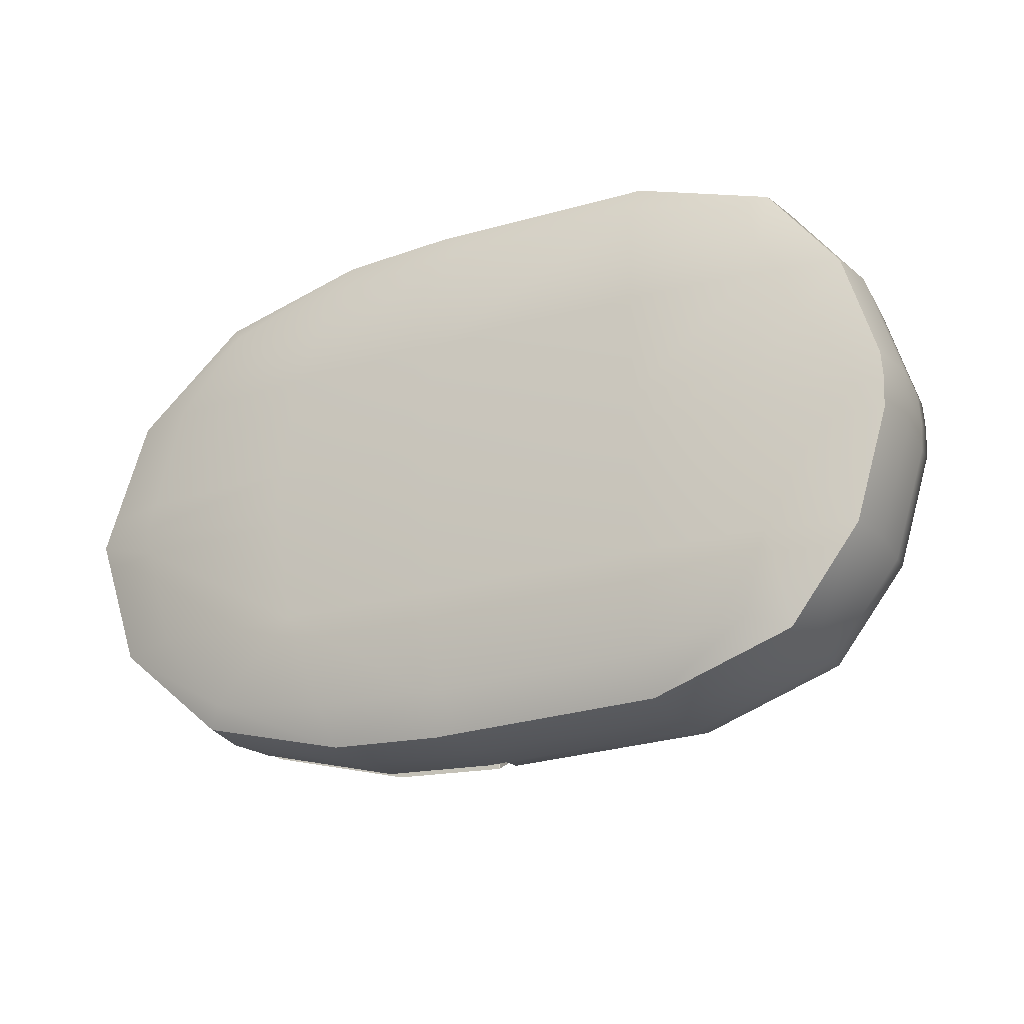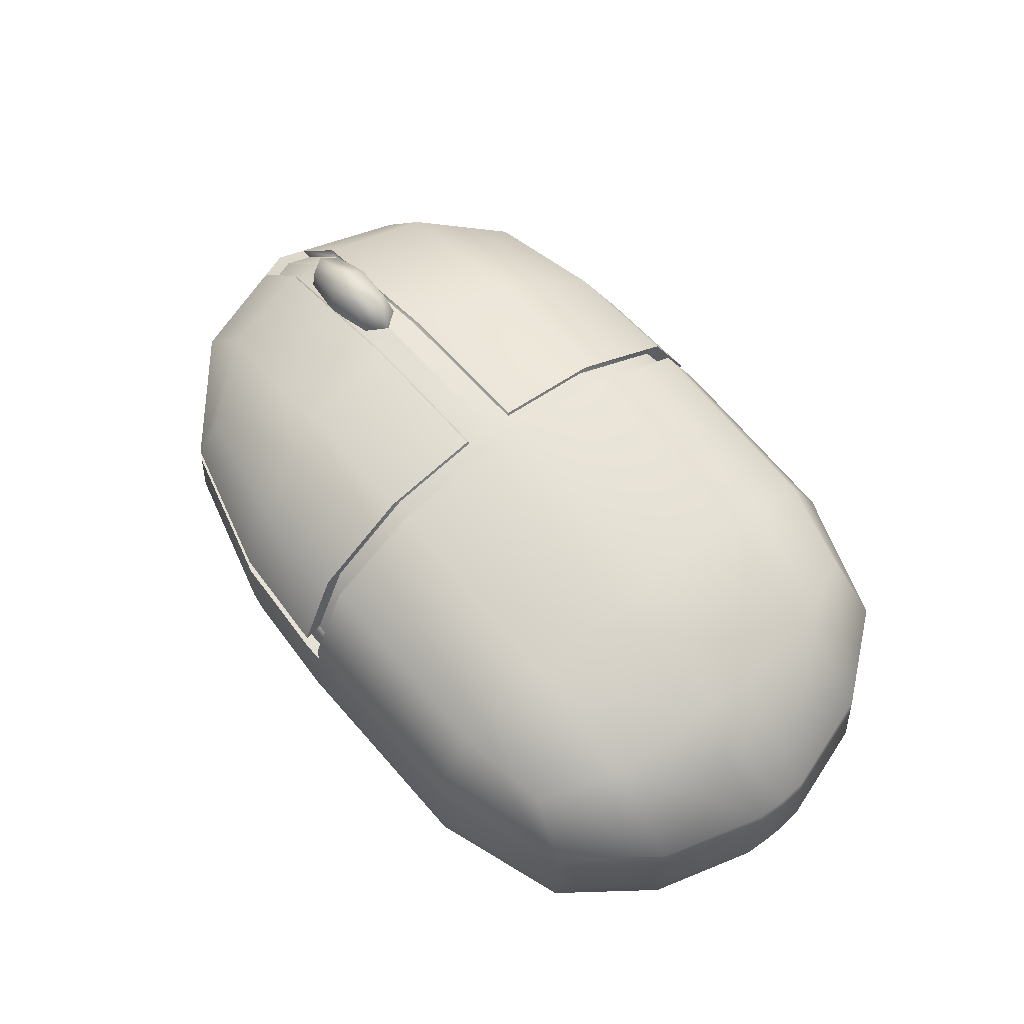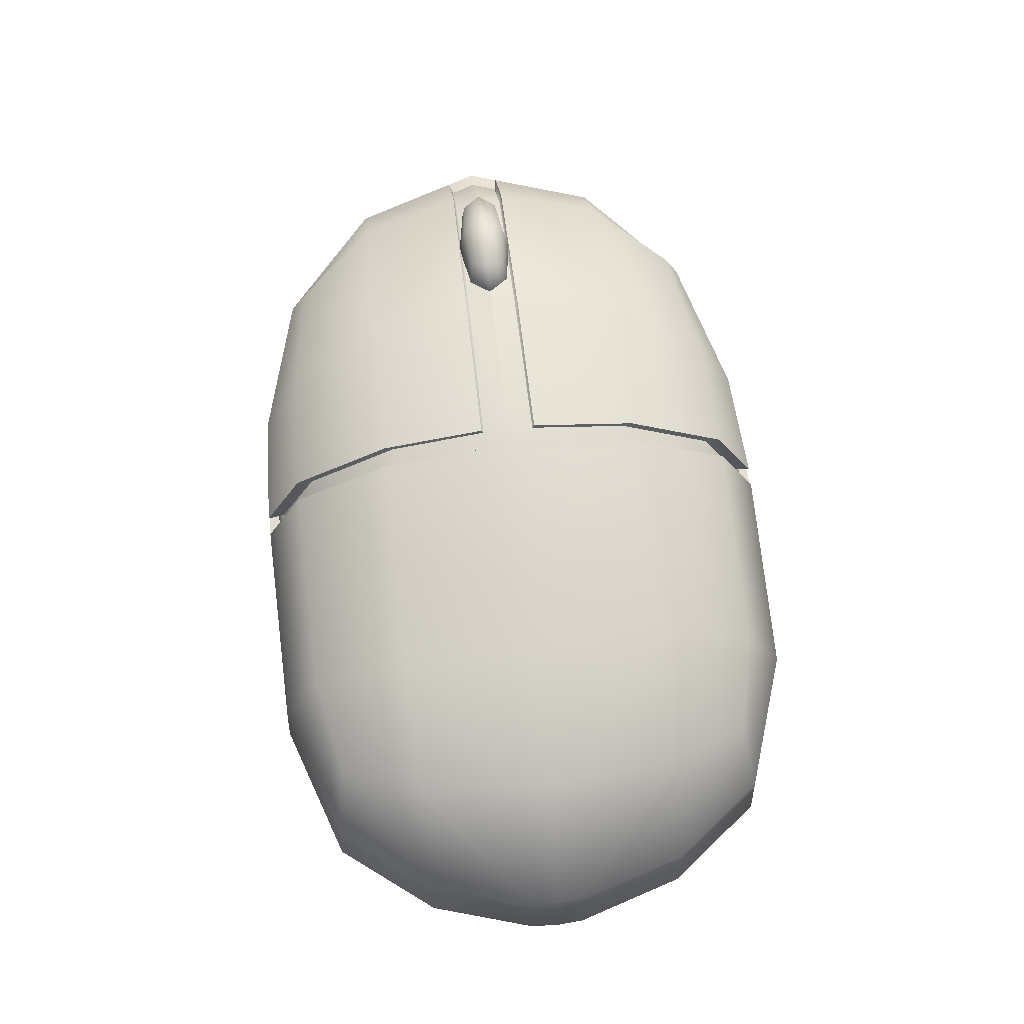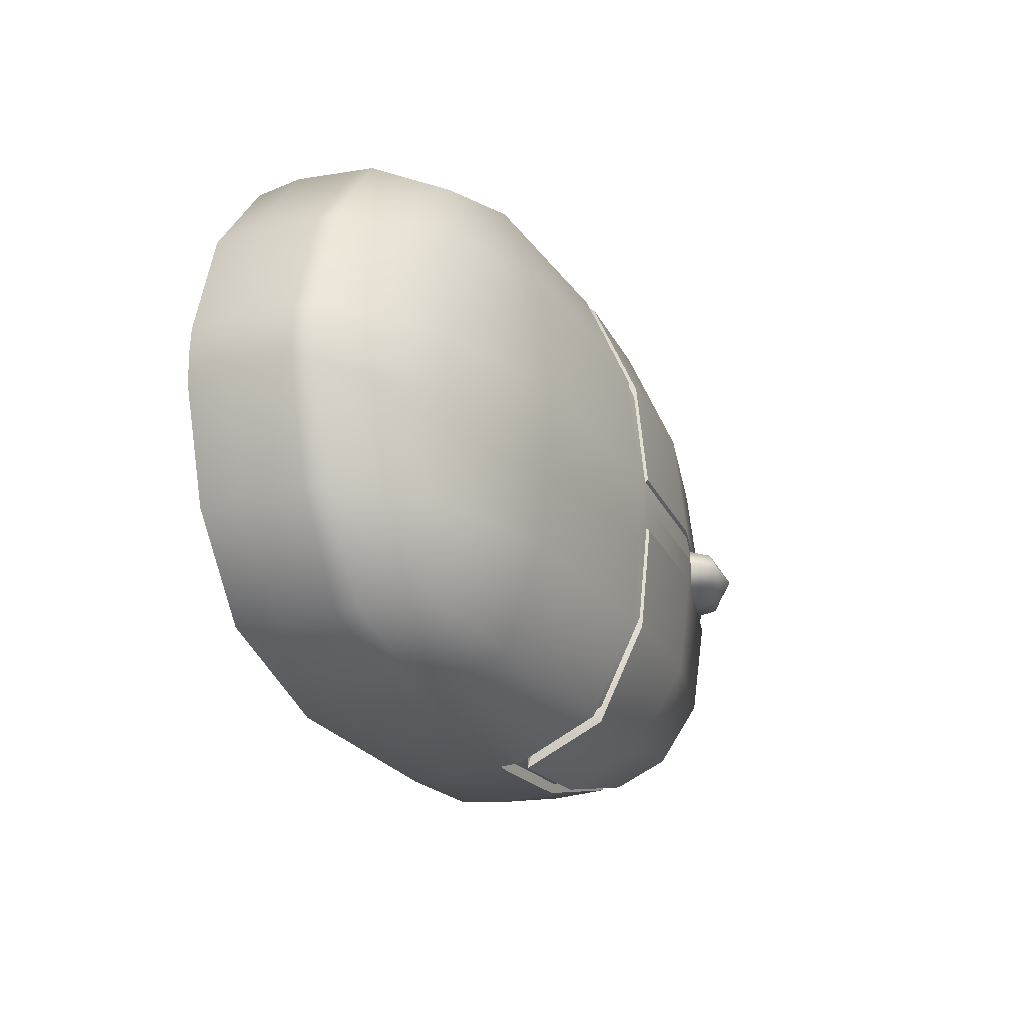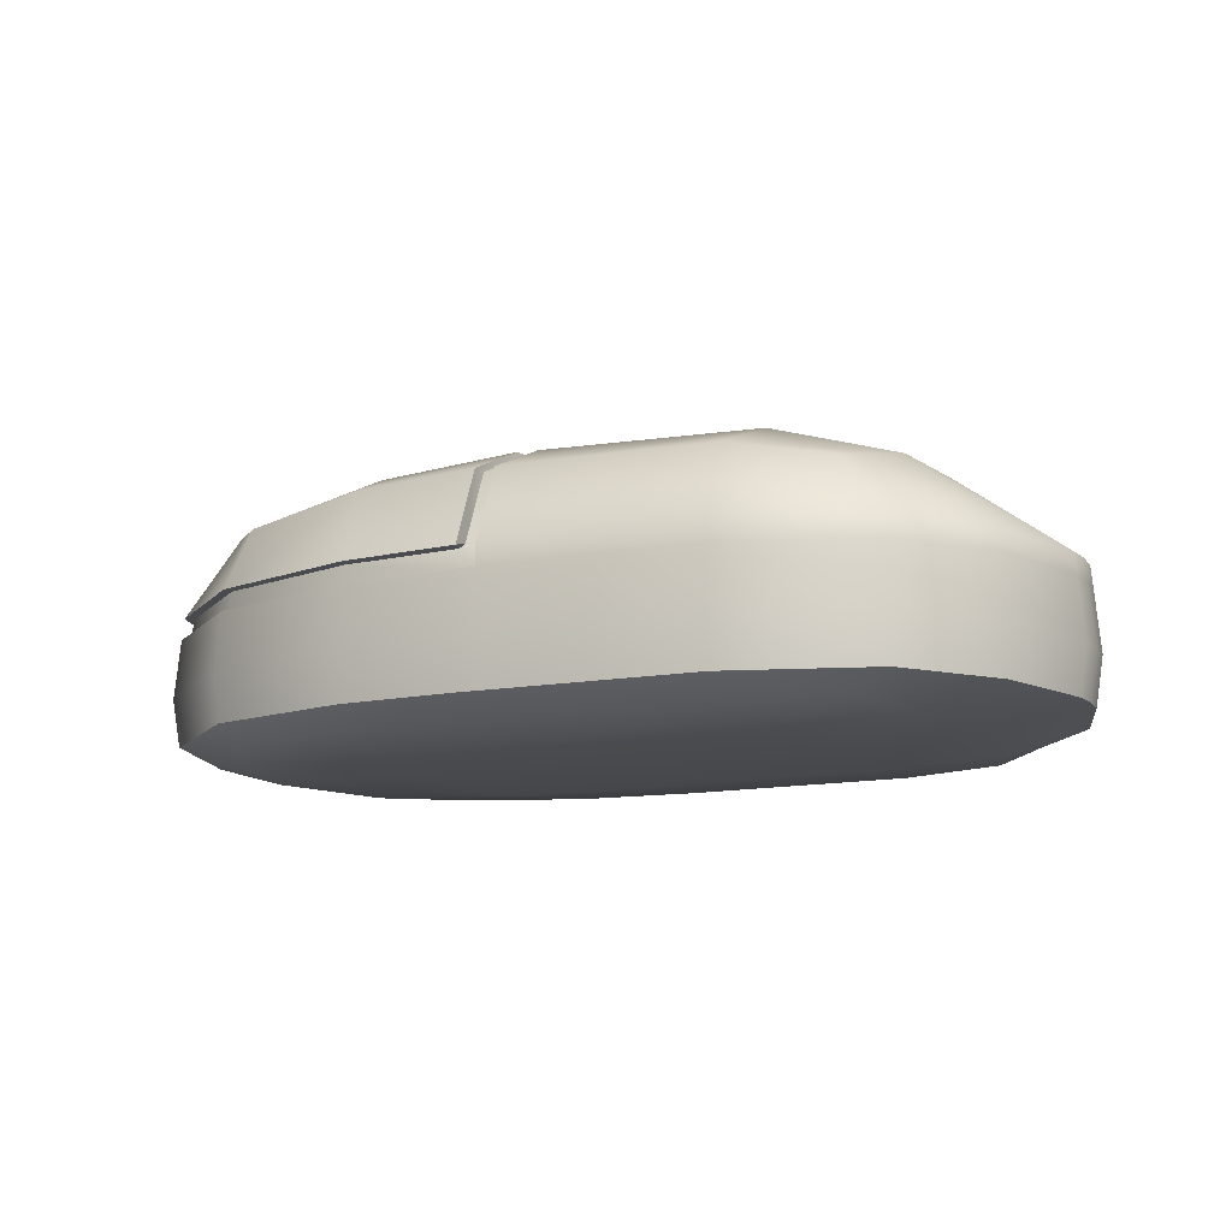
<metadata>
{"format":"obj","ext":"obj","renderer":"f3d","projection":"perspective","resolution":1024,"background":"white","views":[{"elev":-22.7,"azim":28.0,"up":"+Z"},{"elev":62.7,"azim":50.6,"up":"+Y"},{"elev":67.4,"azim":83.6,"up":"+Y"},{"elev":-22.5,"azim":113.7,"up":"+Z"},{"elev":-12.4,"azim":25.5,"up":"+Y"}]}
</metadata>
<code>
o Cube
v -0.06909 0.003539 0.05448
v -0.06909 0.05516 0.05448
v 0.08002 0.003539 0.05448
v 0.07765 0.05516 0.05448
v -0.07437 0.01987 0.06053
v 0.09122 0.01987 0.05869
v -0.005747 0.002541 0.06053
v -0.005747 0.06078 0.06053
v -0.004207 0.01987 0.07262
v -0.09592 0.002541 6.2e-05
v 0.08772 0.002541 6.2e-05
v 0.08886 0.06078 6.2e-05
v 0.1183 0.01987 6.2e-05
v -0.1173 0.01987 6.2e-05
v -0.01037 0.000546 6.2e-05
v -0.08649 0.002712 0.03405
v -0.0735 0.0398 0.05949
v 0.0864 0.05957 0.03405
v 0.0899 0.00783 0.05765
v 0.05384 0.002712 0.05949
v -0.03721 0.05957 0.05949
v -0.0735 0.00783 0.05949
v 0.0899 0.0398 0.05765
v -0.03401 0.01987 0.07111
v 0.1094 0.01987 0.03483
v -0.03721 0.002712 0.05949
v 0.05384 0.05957 0.05949
v 0.05503 0.01987 0.07111
v -0.0044 0.0077 0.07111
v -0.008634 0.0718 0.03483
v -0.008634 0.000795 0.03483
v -0.0044 0.0405 0.07111
v -0.08649 0.05957 0.03405
v 0.0864 0.002712 0.03405
v -0.105 0.01987 0.03483
v -0.05133 0.000795 6.2e-05
v 0.05426 0.0718 6.2e-05
v -0.1146 0.0077 6.2e-05
v 0.1163 0.0077 6.2e-05
v 0.05426 0.000795 6.2e-05
v 0.1163 0.0405 6.2e-05
v -0.1146 0.0405 6.2e-05
v 0.1076 0.0403 0.03463
v -0.03429 0.0403 0.06965
v 0.05423 0.001035 0.03463
v -0.04602 0.06945 0.03463
v -0.03429 0.007733 0.06965
v 0.1076 0.007733 0.03463
v 0.05476 0.007733 0.06965
v 0.05423 0.06945 0.03463
v -0.04602 0.001035 0.03463
v 0.05476 0.0403 0.06965
v -0.1027 0.007733 0.03463
v -0.1027 0.0403 0.03463
v -0.09391 0.002578 0.007298
v 0.0885 0.06052 0.007298
v 0.1178 0.01987 0.007465
v -0.009997 0.07406 0.007465
v -0.009997 0.000599 0.007465
v -0.09391 0.06052 0.007298
v 0.08744 0.002578 0.007298
v -0.1146 0.01987 0.007465
v 0.1159 0.04046 0.007423
v 0.05425 0.000846 0.007423
v -0.0502 0.0713 0.007423
v 0.1159 0.007707 0.007423
v 0.05425 0.0713 0.007423
v -0.0502 0.000846 0.007423
v -0.1121 0.007707 0.007423
v -0.1121 0.04046 0.007423
v -0.000754 0.00256 0.06041
v -0.000754 0.06064 0.06041
v 0.000746 0.01987 0.07245
v -0.004807 0.07435 6.2e-05
v -0.004807 0.000574 6.2e-05
v -0.003273 0.000822 0.03481
v 0.000544 0.007704 0.07095
v -0.003273 0.07154 0.03481
v 0.000544 0.04048 0.07095
v -0.00448 0.07375 0.00746
v -0.00448 0.000627 0.00746
v -0.07373 0.03452 0.05977
v 0.09025 0.03452 0.05793
v -0.004349 0.03504 0.07151
v 0.1168 0.03504 6.2e-05
v -0.1153 0.03504 6.2e-05
v 0.1081 0.0349 0.03469
v -0.03421 0.0349 0.07004
v 0.05483 0.0349 0.07004
v -0.1033 0.0349 0.03469
v -0.1127 0.03501 0.007434
v 0.1164 0.03501 0.007434
v 0.000598 0.03503 0.07135
v -0.001036 0.06081 0.05635
v -0.005693 0.06094 0.05645
v -0.009656 0.07333 0.006963
v -0.008385 0.07122 0.03249
v -0.004502 0.04187 0.06649
v -0.01 0.0739 6.2e-05
v -0.004816 0.0736 6.2e-05
v -0.003385 0.07097 0.03247
v -8.5e-05 0.04185 0.06635
v -0.004511 0.07304 0.006959
v -0.0911 0.0608 0.006535
v -0.0929 0.06103 6.2e-05
v -0.05291 0.07091 6.2e-05
v -0.1096 0.04285 6.2e-05
v -0.0519 0.07046 0.006647
v -0.1074 0.04281 0.006647
v -0.07307 0.03466 0.05732
v -0.07285 0.0397 0.05706
v -0.00512 0.04036 0.06809
v -0.03537 0.04018 0.06677
v -0.0353 0.03501 0.06714
v -0.1008 0.04018 0.0333
v -0.1097 0.04033 0.007293
v -0.1013 0.03501 0.03335
v -0.1121 0.04037 6.2e-05
v 0.000137 0.04036 0.06763
v -0.005071 0.03515 0.06847
v -0.1128 0.03515 6.2e-05
v -0.1104 0.03512 0.007303
v 0.000188 0.03514 0.06801
v -0.06909 0.003539 -0.05436
v -0.06909 0.05516 -0.05436
v 0.08002 0.003539 -0.05436
v 0.07765 0.05516 -0.05436
v -0.07437 0.01987 -0.0604
v 0.09122 0.01987 -0.05857
v -0.005747 0.002541 -0.0604
v -0.005747 0.06078 -0.0604
v -0.004207 0.01987 -0.0725
v -0.08649 0.002712 -0.03392
v -0.0735 0.0398 -0.05937
v 0.0864 0.05957 -0.03392
v 0.0899 0.00783 -0.05753
v 0.05384 0.002712 -0.05937
v -0.03721 0.05957 -0.05937
v -0.0735 0.00783 -0.05937
v 0.0899 0.0398 -0.05753
v -0.03401 0.01987 -0.07099
v 0.1094 0.01987 -0.03471
v -0.03721 0.002712 -0.05937
v 0.05384 0.05957 -0.05937
v 0.05503 0.01987 -0.07099
v -0.0044 0.0077 -0.07099
v -0.008634 0.0718 -0.03471
v -0.008634 0.000795 -0.03471
v -0.0044 0.0405 -0.07099
v -0.08649 0.05957 -0.03392
v 0.0864 0.002712 -0.03392
v -0.105 0.01987 -0.03471
v 0.1076 0.0403 -0.03451
v -0.03429 0.0403 -0.06953
v 0.05423 0.001035 -0.03451
v -0.04602 0.06945 -0.03451
v -0.03429 0.007733 -0.06953
v 0.1076 0.007733 -0.03451
v 0.05476 0.007733 -0.06953
v 0.05423 0.06945 -0.03451
v -0.04602 0.001035 -0.03451
v 0.05476 0.0403 -0.06953
v -0.1027 0.007733 -0.03451
v -0.1027 0.0403 -0.03451
v -0.09391 0.002578 -0.007174
v 0.0885 0.06052 -0.007174
v 0.1178 0.01987 -0.007341
v -0.009997 0.07406 -0.007341
v -0.009997 0.000599 -0.007341
v -0.09391 0.06052 -0.007174
v 0.08744 0.002578 -0.007174
v -0.1146 0.01987 -0.007341
v 0.1159 0.04046 -0.007299
v 0.05425 0.000846 -0.007299
v -0.0502 0.0713 -0.007299
v 0.1159 0.007707 -0.007299
v 0.05425 0.0713 -0.007299
v -0.0502 0.000846 -0.007299
v -0.1121 0.007707 -0.007299
v -0.1121 0.04046 -0.007299
v -0.000754 0.00256 -0.06029
v -0.000754 0.06064 -0.06029
v 0.000746 0.01987 -0.07233
v -0.003273 0.000822 -0.03468
v 0.000544 0.007704 -0.07082
v -0.003273 0.07154 -0.03468
v 0.000544 0.04048 -0.07082
v -0.00448 0.07375 -0.007336
v -0.00448 0.000627 -0.007336
v -0.07373 0.03452 -0.05964
v 0.09025 0.03452 -0.0578
v -0.004349 0.03504 -0.07139
v 0.1081 0.0349 -0.03456
v -0.03421 0.0349 -0.06992
v 0.05483 0.0349 -0.06992
v -0.1033 0.0349 -0.03456
v -0.1127 0.03501 -0.00731
v 0.1164 0.03501 -0.00731
v 0.000598 0.03503 -0.07122
v -0.001036 0.06081 -0.05622
v -0.005693 0.06094 -0.05633
v -0.009656 0.07333 -0.006839
v -0.008385 0.07122 -0.03236
v -0.004502 0.04187 -0.06637
v -0.003385 0.07097 -0.03234
v -8.5e-05 0.04185 -0.06623
v -0.004511 0.07304 -0.006835
v -0.0911 0.0608 -0.006411
v -0.0519 0.07046 -0.006523
v -0.1074 0.04281 -0.006523
v -0.07307 0.03466 -0.0572
v -0.07285 0.0397 -0.05693
v -0.00512 0.04036 -0.06797
v -0.03537 0.04018 -0.06664
v -0.0353 0.03501 -0.06701
v -0.1008 0.04018 -0.03318
v -0.1097 0.04033 -0.007169
v -0.1013 0.03501 -0.03322
v 0.000137 0.04036 -0.06751
v -0.005071 0.03515 -0.06835
v -0.1104 0.03512 -0.007179
v 0.000188 0.03514 -0.06789
v -0.08236 0.05307 0.004591
v -0.08628 0.06749 0.004591
v -0.08236 0.05307 -0.004467
v -0.08628 0.06749 -0.004467
v -0.05982 0.05919 0.004591
v -0.06373 0.07361 0.004591
v -0.05982 0.05919 -0.004467
v -0.06373 0.07361 -0.004467
v -0.08441 0.05082 6.2e-05
v -0.08679 0.05961 0.005584
v -0.08918 0.0684 6.2e-05
v -0.08679 0.05961 -0.005459
v -0.07067 0.05455 -0.005459
v -0.07543 0.07213 -0.005459
v -0.05931 0.06707 -0.005459
v -0.05692 0.05828 6.2e-05
v -0.06169 0.07586 6.2e-05
v -0.05931 0.06707 0.005584
v -0.07067 0.05455 0.005584
v -0.07543 0.07213 0.005584
v -0.09198 0.0582 6.2e-05
v -0.07305 0.06334 -0.007542
v -0.05412 0.06848 6.2e-05
v -0.07305 0.06334 0.007666
v -0.06976 0.05124 6.2e-05
v -0.07633 0.07544 6.2e-05
f 32 44 113 112
f 92 63 43 87
f 63 56 18 43
f 43 18 4 23
f 87 43 23 83
f 32 8 21 44
f 81 64 45 76
f 64 61 34 45
f 45 34 3 20
f 76 45 20 71
f 58 65 46 30
f 24 88 82 5
f 65 60 33 46
f 30 46 21 8
f 7 29 47 26
f 29 9 24 47
f 46 33 2 21
f 24 5 22 47
f 61 66 48 34
f 66 57 25 48
f 48 25 6 19
f 34 48 19 3
f 3 19 49 20
f 19 6 28 49
f 77 73 9 29
f 71 77 29 7
f 56 67 50 18
f 30 8 95 97
f 18 50 27 4
f 68 59 31 51
f 51 31 7 26
f 83 23 52 89
f 23 4 27 52
f 78 80 103 101
f 17 54 115 111
f 58 30 97 96
f 1 22 53 16
f 22 5 35 53
f 69 62 14 38
f 55 69 38 10
f 42 70 109 107
f 93 79 119 123
f 17 2 33 54
f 60 65 108 104
f 70 42 118 116
f 90 82 110 117
f 54 33 60 70
f 16 53 69 55
f 53 35 62 69
f 36 15 59 68
f 72 78 101 94
f 12 37 67 56
f 39 13 57 66
f 11 39 66 61
f 65 58 96 108
f 40 11 61 64
f 75 40 64 81
f 41 12 56 63
f 85 41 63 92
f 55 68 51 16
f 51 26 1 16
f 10 36 68 55
f 86 91 122 121
f 47 22 1 26
f 44 17 111 113
f 15 75 81 59
f 37 74 80 67
f 89 52 79 93
f 52 27 72 79
f 50 78 72 27
f 67 80 78 50
f 20 49 77 71
f 49 28 73 77
f 31 76 71 7
f 59 81 76 31
f 28 89 93 73
f 13 85 92 57
f 35 90 91 62
f 62 91 86 14
f 5 82 90 35
f 73 93 84 9
f 6 83 89 28
f 21 2 17 44
f 9 84 88 24
f 25 87 83 6
f 57 92 87 25
f 103 96 97 101
f 101 97 95 94
f 102 94 95 98
f 100 99 96 103
f 8 32 98 95
f 80 74 100 103
f 79 72 94 102
f 109 104 105 107
f 99 106 108 96
f 106 105 104 108
f 70 60 104 109
f 120 112 113 114
f 123 119 112 120
f 110 111 115 117
f 122 116 118 121
f 117 115 116 122
f 113 111 110 114
f 82 88 114 110
f 54 70 116 115
f 84 93 123 120
f 88 84 120 114
f 91 90 117 122
f 102 98 112 119
f 119 79 102
f 98 32 112
f 149 213 214 154
f 198 193 153 173
f 173 153 135 166
f 153 140 127 135
f 193 191 140 153
f 149 154 138 131
f 189 184 155 174
f 174 155 151 171
f 155 137 126 151
f 184 181 137 155
f 168 147 156 175
f 141 128 190 194
f 175 156 150 170
f 147 131 138 156
f 130 143 157 146
f 146 157 141 132
f 156 138 125 150
f 141 157 139 128
f 171 151 158 176
f 176 158 142 167
f 158 136 129 142
f 151 126 136 158
f 126 137 159 136
f 136 159 145 129
f 185 146 132 183
f 181 130 146 185
f 166 135 160 177
f 147 203 201 131
f 135 127 144 160
f 178 161 148 169
f 161 143 130 148
f 191 195 162 140
f 140 162 144 127
f 186 205 207 188
f 134 212 216 164
f 168 202 203 147
f 124 133 163 139
f 139 163 152 128
f 179 38 14 172
f 165 10 38 179
f 42 107 210 180
f 199 222 219 187
f 134 164 150 125
f 170 208 209 175
f 180 217 118 42
f 196 218 211 190
f 164 180 170 150
f 133 165 179 163
f 163 179 172 152
f 36 178 169 15
f 182 200 205 186
f 12 166 177 37
f 39 176 167 13
f 11 171 176 39
f 175 209 202 168
f 40 174 171 11
f 75 189 174 40
f 41 173 166 12
f 85 198 173 41
f 165 133 161 178
f 161 133 124 143
f 10 165 178 36
f 86 121 221 197
f 157 143 124 139
f 154 214 212 134
f 15 169 189 75
f 37 177 188 74
f 195 199 187 162
f 162 187 182 144
f 160 144 182 186
f 177 160 186 188
f 137 181 185 159
f 159 185 183 145
f 148 130 181 184
f 169 148 184 189
f 145 183 199 195
f 13 167 198 85
f 152 172 197 196
f 172 14 86 197
f 128 152 196 190
f 183 132 192 199
f 129 145 195 191
f 138 154 134 125
f 132 141 194 192
f 142 129 191 193
f 167 142 193 198
f 207 205 203 202
f 205 200 201 203
f 206 204 201 200
f 100 207 202 99
f 131 201 204 149
f 188 207 100 74
f 187 206 200 182
f 210 107 105 208
f 99 202 209 106
f 106 209 208 105
f 180 210 208 170
f 220 215 214 213
f 222 220 213 219
f 211 218 216 212
f 221 121 118 217
f 218 221 217 216
f 214 215 211 212
f 190 211 215 194
f 164 216 217 180
f 192 220 222 199
f 194 215 220 192
f 197 221 218 196
f 206 219 213 204
f 219 206 187
f 204 213 149
f 223 232 243 231
f 232 224 233 243
f 243 233 226 234
f 231 243 234 225
f 225 234 244 235
f 234 226 236 244
f 244 236 230 237
f 235 244 237 229
f 229 237 245 238
f 237 230 239 245
f 245 239 228 240
f 238 245 240 227
f 227 240 246 241
f 240 228 242 246
f 246 242 224 232
f 241 246 232 223
f 225 235 247 231
f 235 229 238 247
f 247 238 227 241
f 231 247 241 223
f 230 236 248 239
f 236 226 233 248
f 248 233 224 242
f 239 248 242 228

</code>
